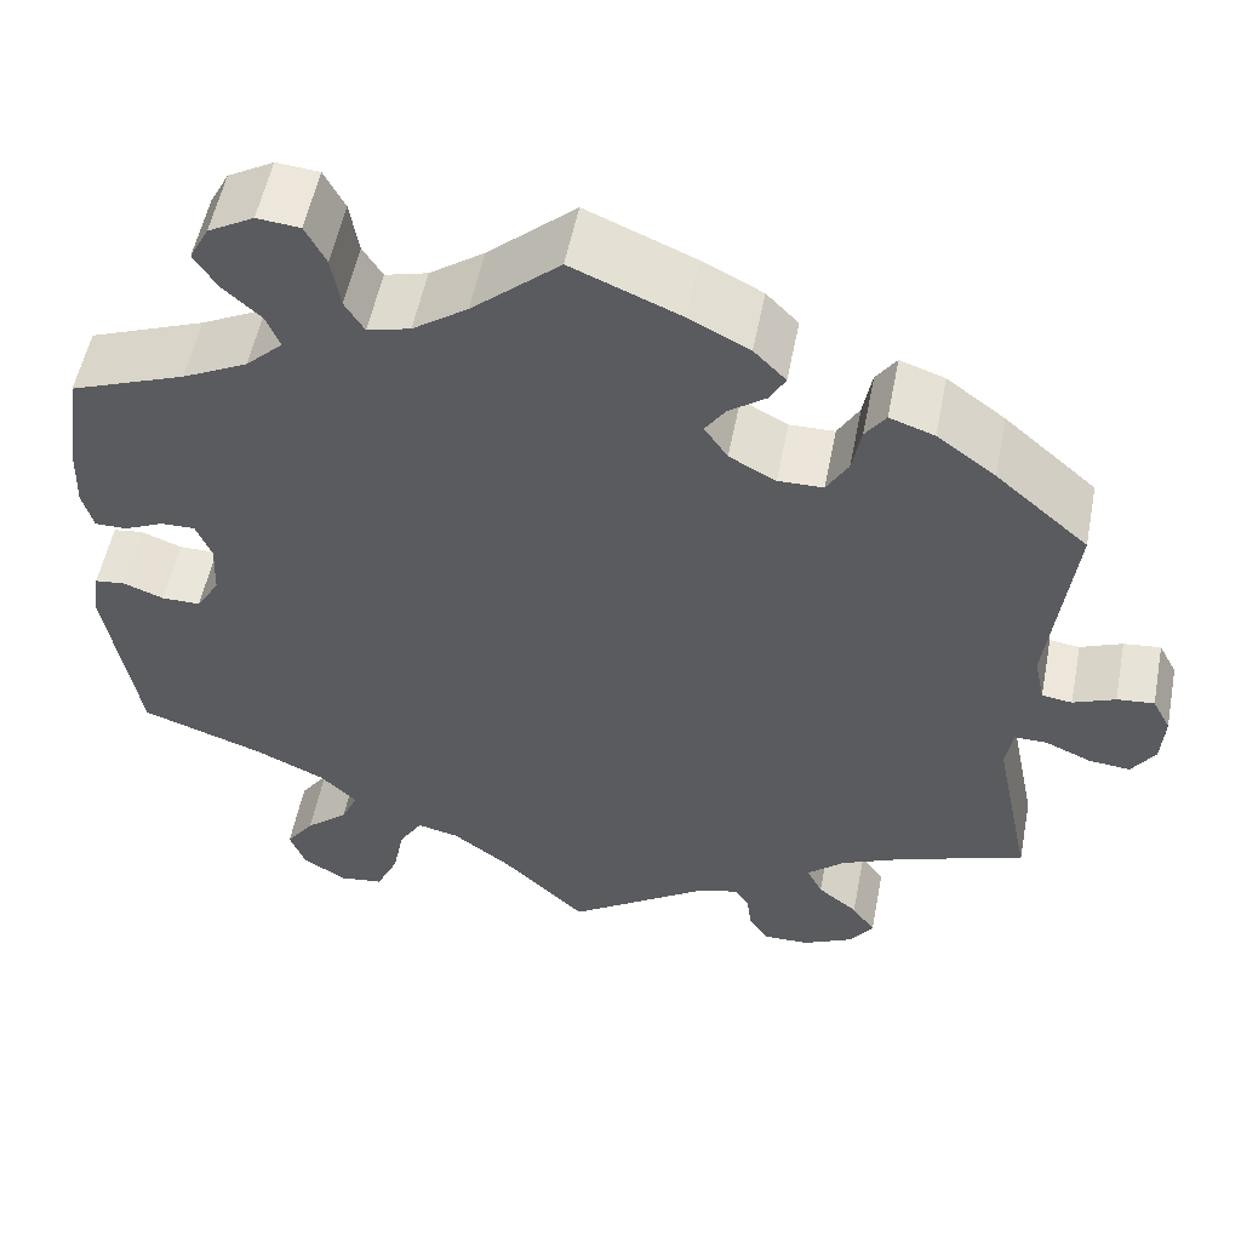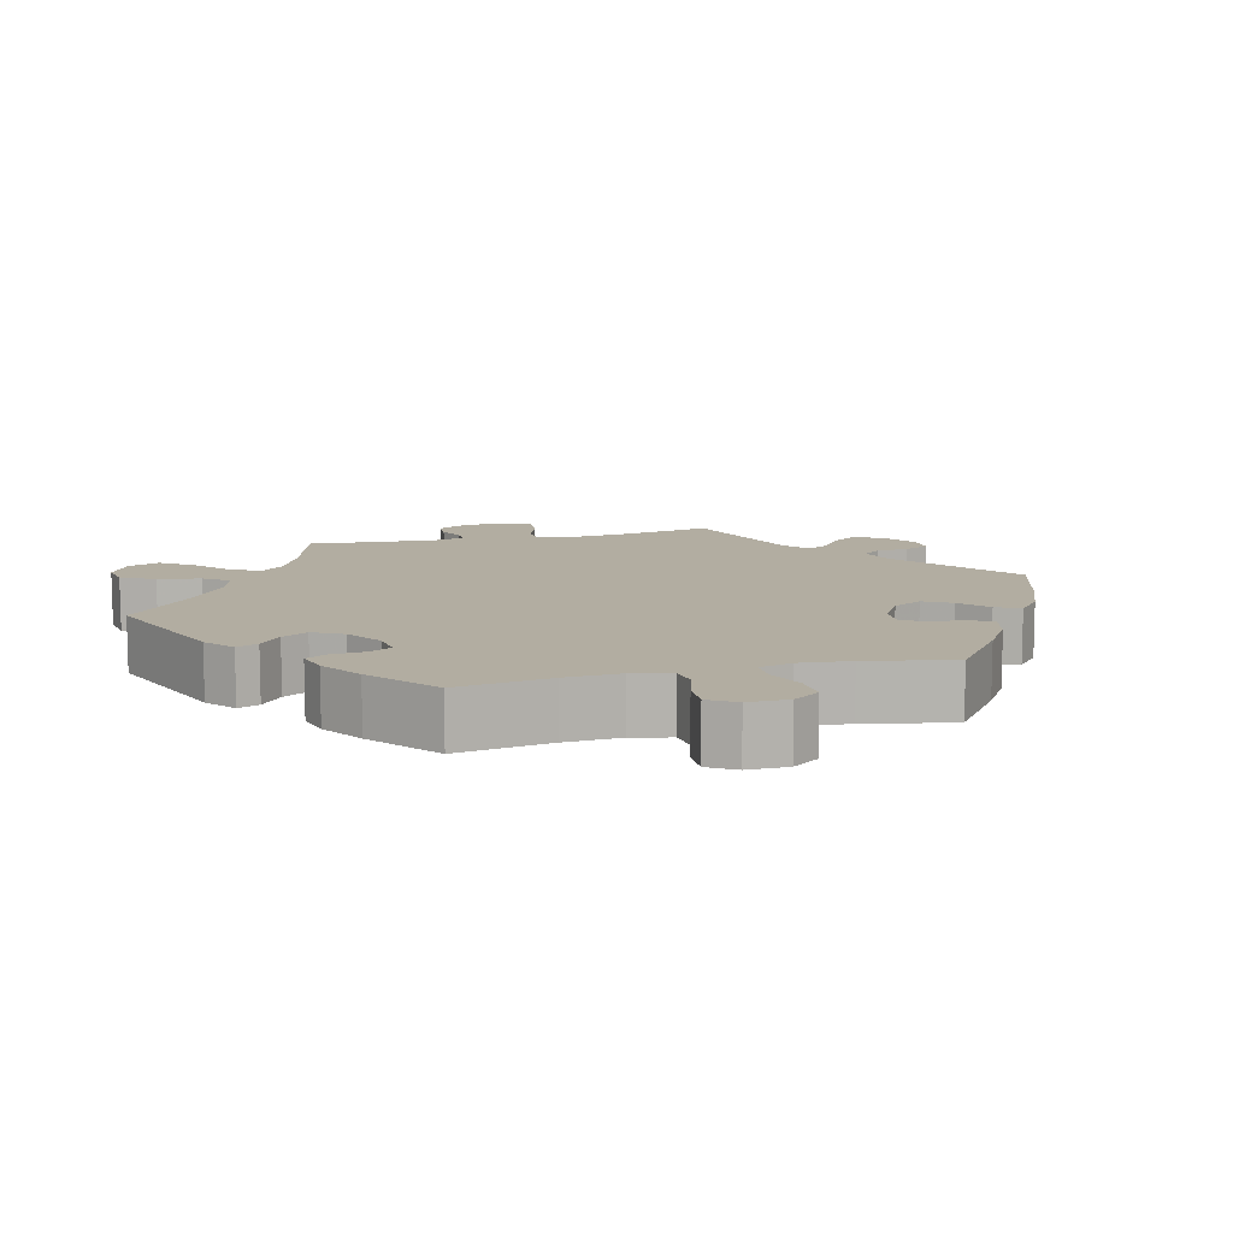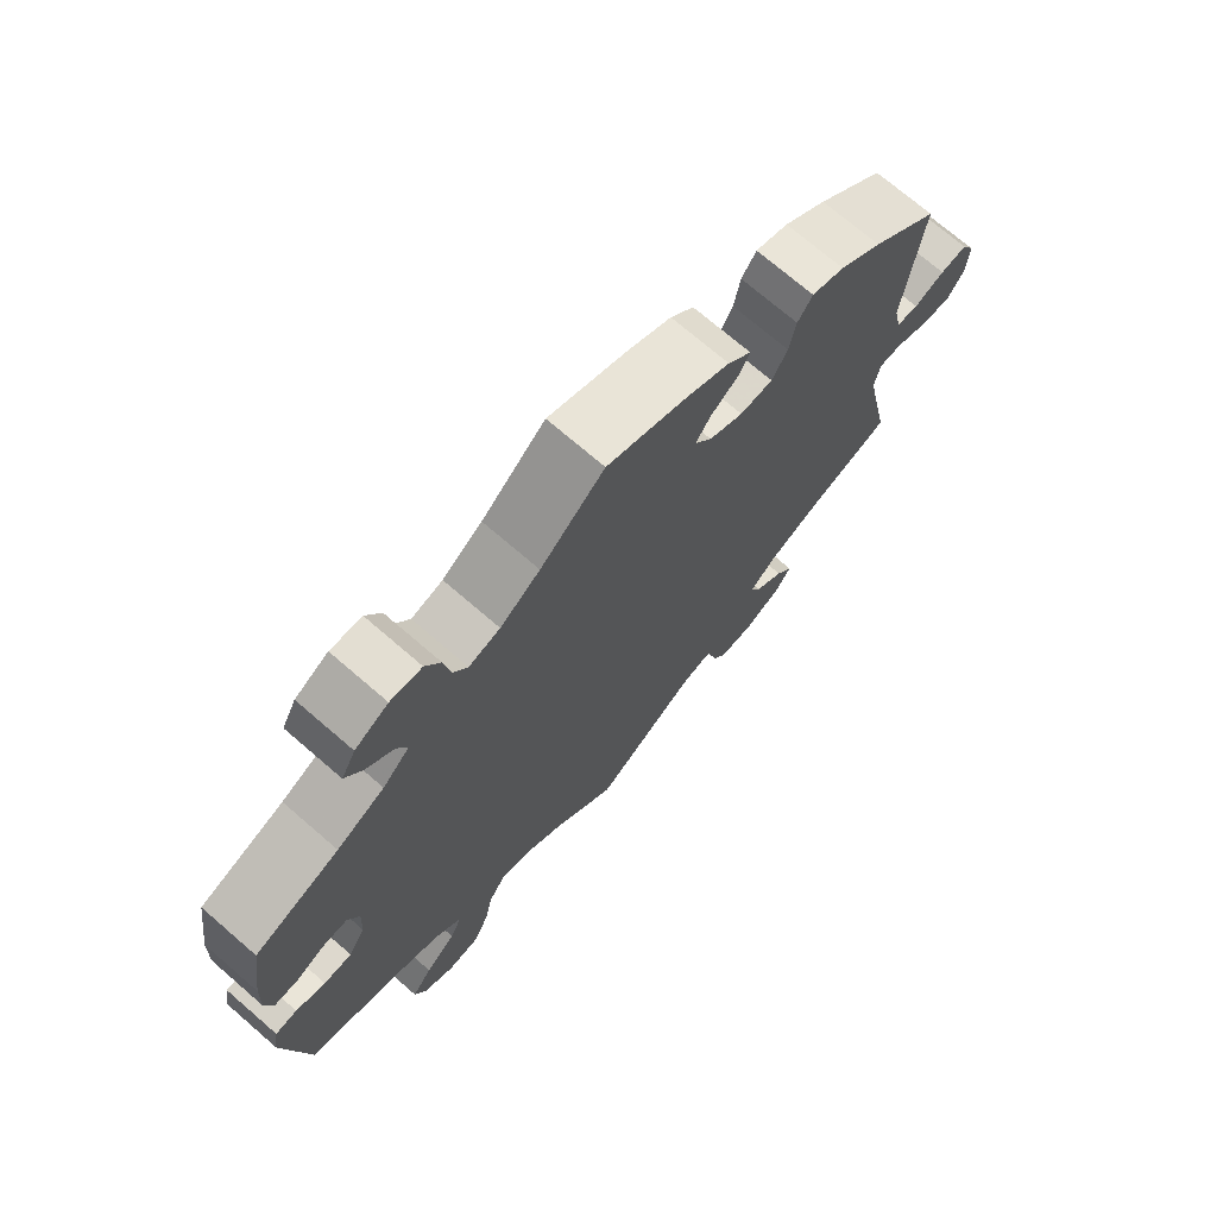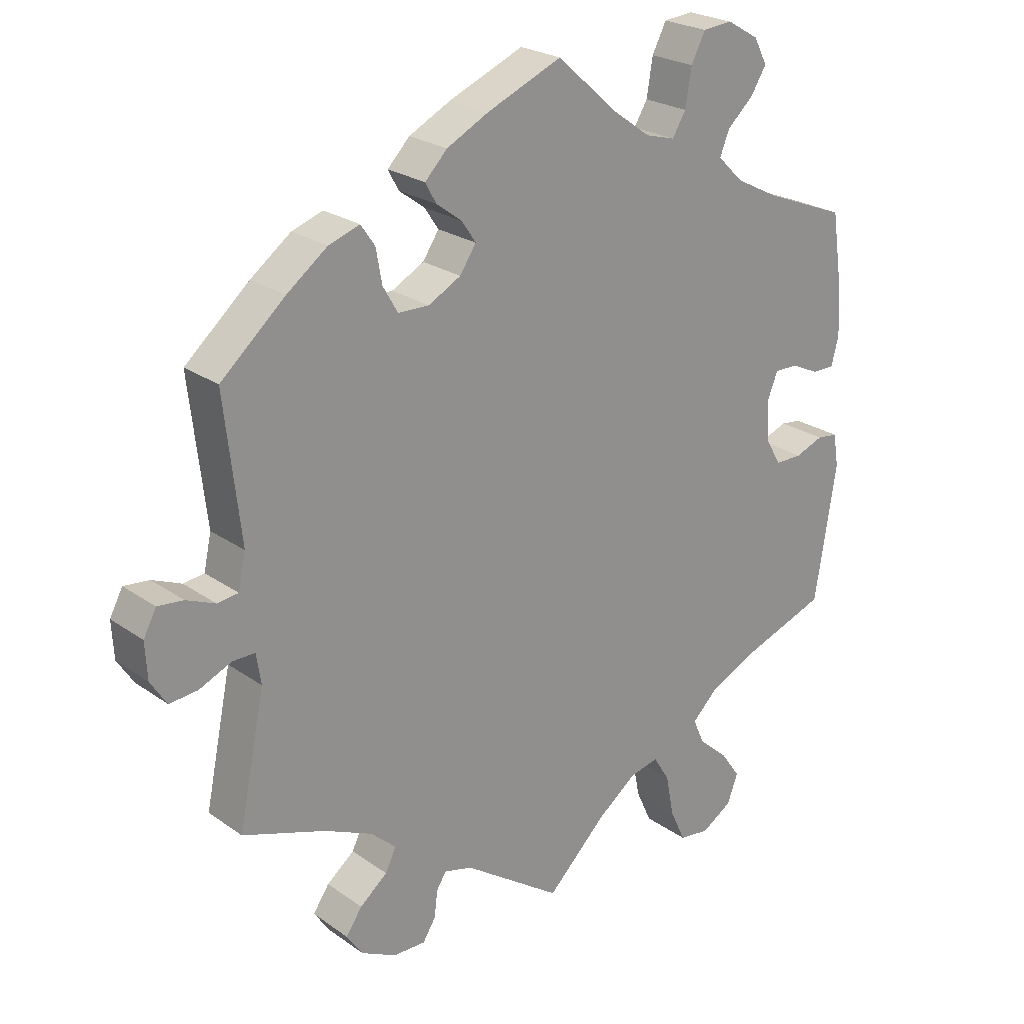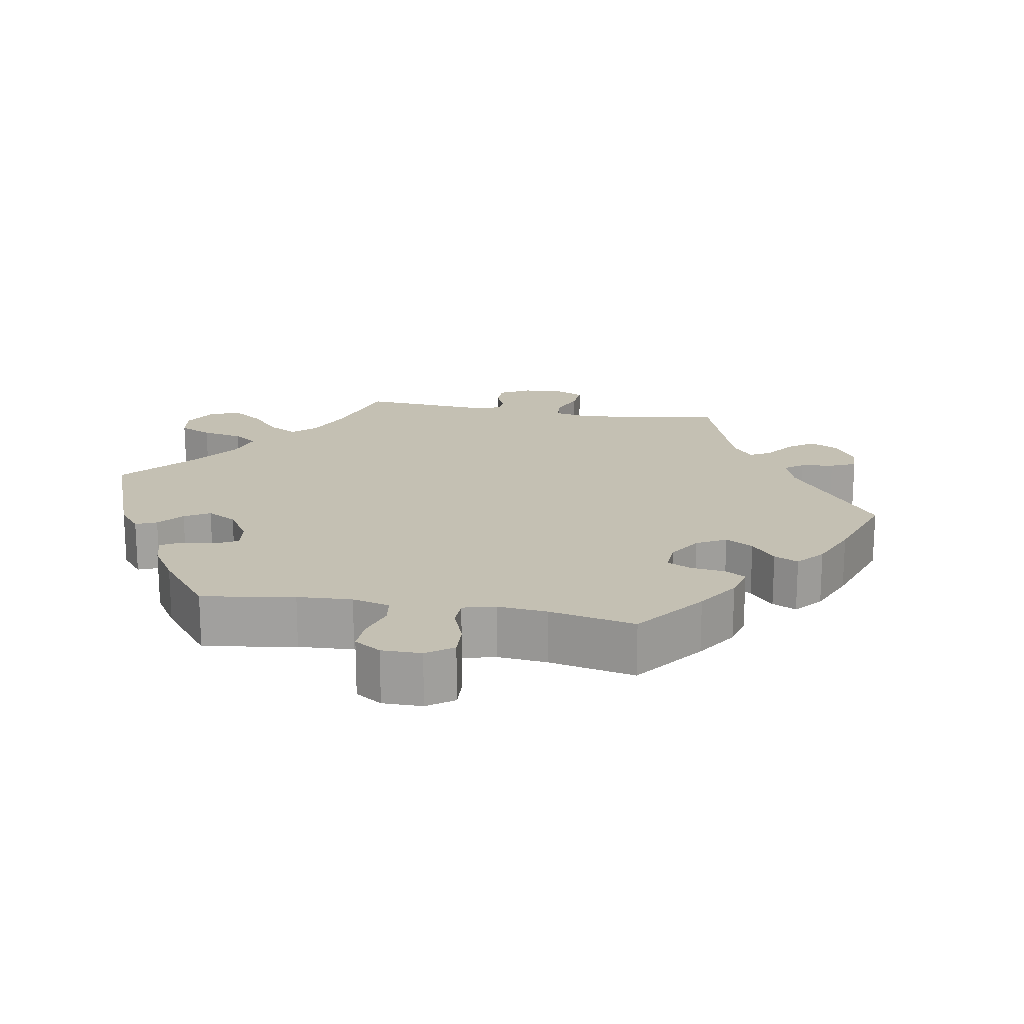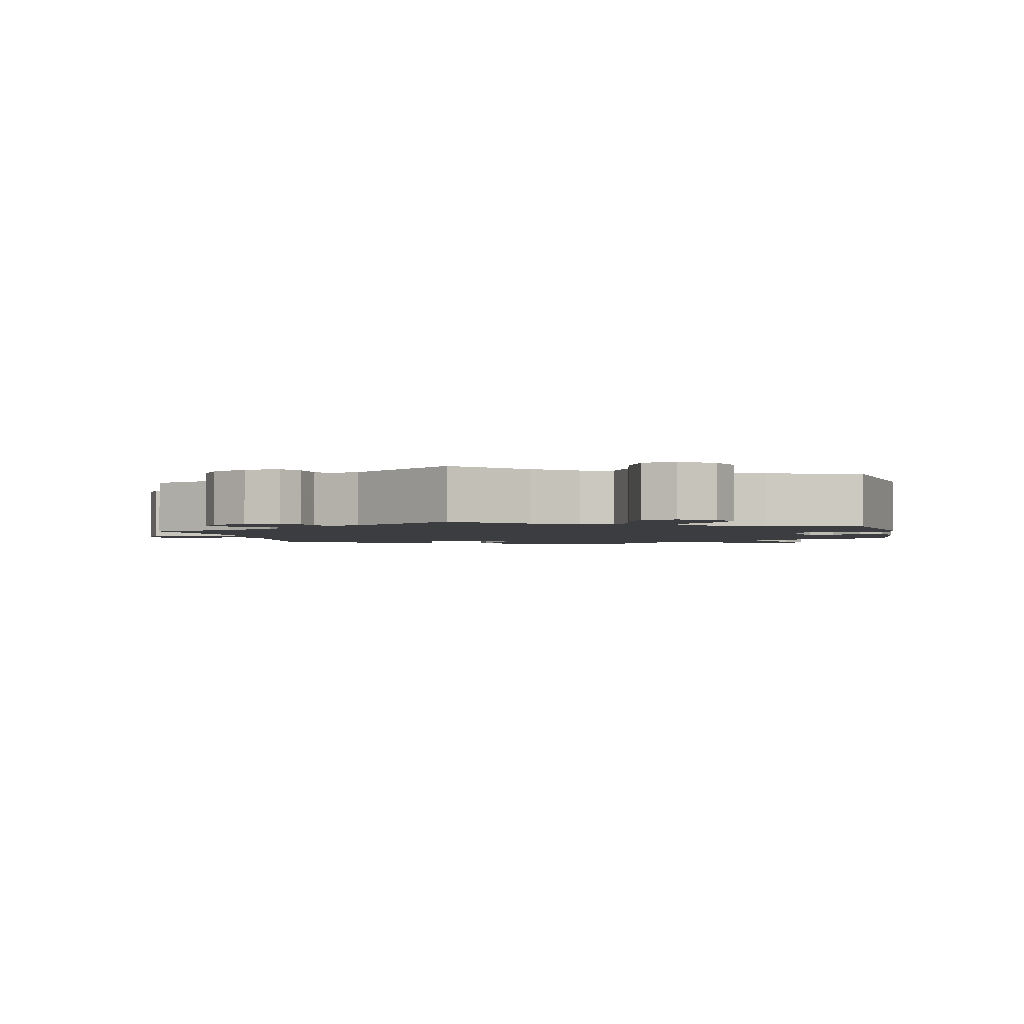
<metadata>
{"format":"obj","ext":"obj","renderer":"f3d","projection":"perspective","resolution":1024,"background":"white","views":[{"elev":54.8,"azim":11.1,"up":"+Z"},{"elev":10.5,"azim":-44.7,"up":"+Y"},{"elev":72.3,"azim":-49.2,"up":"+Z"},{"elev":23.8,"azim":139.4,"up":"+Z"},{"elev":18.0,"azim":-20.0,"up":"+Y"},{"elev":-2.3,"azim":-167.4,"up":"+Y"}]}
</metadata>
<code>
v 0.477 0.07 0.081
v 0.488 0.07 0.03
v 0.519 0.07 0.026
v 0.562 0.07 0.044
v 0.6 0.07 0.048
v 0.619 0.07 0.012
v 0.616 0.07 -0.042
v 0.592 0.07 -0.079
v 0.55 0.07 -0.075
v 0.502 0.07 -0.054
v 0.469 0.07 -0.054
v 0.462 0.07 -0.099
v 0.501 0.07 -0.289
v 0.378 0.07 -0.331
v 0.307 0.07 -0.363
v 0.269 0.07 -0.397
v 0.285 0.07 -0.43
v 0.326 0.07 -0.463
v 0.35 0.07 -0.498
v 0.326 0.07 -0.533
v 0.274 0.07 -0.559
v 0.226 0.07 -0.56
v 0.207 0.07 -0.53
v 0.202 0.07 -0.49
v 0.188 0.07 -0.467
v 0.146 0.07 -0.478
v 0 0.07 -0.578
v -0.088 0.07 -0.492
v -0.146 0.07 -0.448
v -0.189 0.07 -0.438
v -0.213 0.07 -0.477
v -0.225 0.07 -0.538
v -0.248 0.07 -0.588
v -0.293 0.07 -0.594
v -0.338 0.07 -0.566
v -0.354 0.07 -0.523
v -0.325 0.07 -0.482
v -0.281 0.07 -0.443
v -0.264 0.07 -0.405
v -0.302 0.07 -0.368
v -0.374 0.07 -0.334
v -0.5 0.07 -0.289
v -0.532 0.07 -0.089
v -0.524 0.07 -0.04
v -0.493 0.07 -0.036
v -0.451 0.07 -0.052
v -0.411 0.07 -0.052
v -0.387 0.07 -0.012
v -0.384 0.07 0.046
v -0.4 0.07 0.086
v -0.435 0.07 0.085
v -0.476 0.07 0.066
v -0.509 0.07 0.066
v -0.52 0.07 0.108
v -0.517 0.07 0.175
v -0.5 0.07 0.289
v -0.381 0.07 0.335
v -0.314 0.07 0.369
v -0.276 0.07 0.406
v -0.29 0.07 0.441
v -0.329 0.07 0.477
v -0.352 0.07 0.514
v -0.332 0.07 0.552
v -0.285 0.07 0.579
v -0.241 0.07 0.575
v -0.22 0.07 0.534
v -0.211 0.07 0.479
v -0.191 0.07 0.446
v -0.147 0.07 0.458
v -0.091 0.07 0.498
v -0.001 0.07 0.578
v 0.11 0.07 0.531
v 0.172 0.07 0.499
v 0.205 0.07 0.465
v 0.189 0.07 0.436
v 0.151 0.07 0.408
v 0.13 0.07 0.377
v 0.154 0.07 0.341
v 0.202 0.07 0.315
v 0.248 0.07 0.316
v 0.27 0.07 0.354
v 0.279 0.07 0.404
v 0.3 0.07 0.434
v 0.346 0.07 0.418
v 0.406 0.07 0.373
v 0.501 0.07 0.29
v 0.477 0 0.081
v 0.488 0 0.03
v 0.519 0 0.026
v 0.562 0 0.044
v 0.6 0 0.048
v 0.619 0 0.012
v 0.616 0 -0.042
v 0.592 0 -0.079
v 0.55 0 -0.075
v 0.502 0 -0.054
v 0.469 0 -0.054
v 0.462 0 -0.099
v 0.501 0 -0.289
v 0.378 0 -0.331
v 0.307 0 -0.363
v 0.269 0 -0.397
v 0.285 0 -0.43
v 0.326 0 -0.463
v 0.35 0 -0.498
v 0.326 0 -0.533
v 0.274 0 -0.559
v 0.226 0 -0.56
v 0.207 0 -0.53
v 0.202 0 -0.49
v 0.188 0 -0.467
v 0.146 0 -0.478
v 0 0 -0.578
v -0.088 0 -0.492
v -0.146 0 -0.448
v -0.189 0 -0.438
v -0.213 0 -0.477
v -0.225 0 -0.538
v -0.248 0 -0.588
v -0.293 0 -0.594
v -0.338 0 -0.566
v -0.354 0 -0.523
v -0.325 0 -0.482
v -0.281 0 -0.443
v -0.264 0 -0.405
v -0.302 0 -0.368
v -0.374 0 -0.334
v -0.5 0 -0.289
v -0.532 0 -0.089
v -0.524 0 -0.04
v -0.493 0 -0.036
v -0.451 0 -0.052
v -0.411 0 -0.052
v -0.387 0 -0.012
v -0.384 0 0.046
v -0.4 0 0.086
v -0.435 0 0.085
v -0.476 0 0.066
v -0.509 0 0.066
v -0.52 0 0.108
v -0.517 0 0.175
v -0.5 0 0.289
v -0.381 0 0.335
v -0.314 0 0.369
v -0.276 0 0.406
v -0.29 0 0.441
v -0.329 0 0.477
v -0.352 0 0.514
v -0.332 0 0.552
v -0.285 0 0.579
v -0.241 0 0.575
v -0.22 0 0.534
v -0.211 0 0.479
v -0.191 0 0.446
v -0.147 0 0.458
v -0.091 0 0.498
v -0.001 0 0.578
v 0.11 0 0.531
v 0.172 0 0.499
v 0.205 0 0.465
v 0.189 0 0.436
v 0.151 0 0.408
v 0.13 0 0.377
v 0.154 0 0.341
v 0.202 0 0.315
v 0.248 0 0.316
v 0.27 0 0.354
v 0.279 0 0.404
v 0.3 0 0.434
v 0.346 0 0.418
v 0.406 0 0.373
v 0.501 0 0.29
f 85 86 1
f 84 85 1 2
f 81 82 83 84
f 80 81 84 2
f 79 80 2
f 78 79 2
f 73 74 75 76
f 73 76 77
f 70 71 72 73
f 69 70 73 77
f 68 69 77 78
f 64 65 66 67
f 64 67 68
f 63 64 68
f 60 61 62 63
f 59 60 63 68
f 58 59 68 78
f 54 55 56 57
f 51 52 53 54
f 50 51 54 57
f 49 50 57 58
f 43 44 45 46
f 41 42 43 46
f 40 41 46 47
f 39 40 47 48
f 35 36 37 38
f 33 34 35 38
f 31 32 33 38
f 30 31 38 39
f 29 30 39 48
f 26 27 28
f 25 26 28 29
f 21 22 23 24
f 21 24 25
f 20 21 25
f 17 18 19 20
f 16 17 20 25
f 15 16 25 29
f 12 13 14
f 11 12 14 15
f 7 8 9 10
f 7 10 11
f 6 7 11
f 3 4 5 6
f 2 3 6 11
f 48 49 58 78
f 15 29 48 78
f 2 11 15 78
f 87 172 171
f 88 87 171 170
f 170 169 168 167
f 88 170 167 166
f 88 166 165
f 88 165 164
f 162 161 160 159
f 163 162 159
f 159 158 157 156
f 163 159 156 155
f 164 163 155 154
f 153 152 151 150
f 154 153 150
f 154 150 149
f 149 148 147 146
f 154 149 146 145
f 164 154 145 144
f 143 142 141 140
f 140 139 138 137
f 143 140 137 136
f 144 143 136 135
f 132 131 130 129
f 132 129 128 127
f 133 132 127 126
f 134 133 126 125
f 124 123 122 121
f 124 121 120 119
f 124 119 118 117
f 125 124 117 116
f 134 125 116 115
f 114 113 112
f 115 114 112 111
f 110 109 108 107
f 111 110 107
f 111 107 106
f 106 105 104 103
f 111 106 103 102
f 115 111 102 101
f 100 99 98
f 101 100 98 97
f 96 95 94 93
f 97 96 93
f 97 93 92
f 92 91 90 89
f 97 92 89 88
f 164 144 135 134
f 164 134 115 101
f 164 101 97 88
f 1 87 88 2
f 2 88 89 3
f 3 89 90 4
f 4 90 91 5
f 5 91 92 6
f 6 92 93 7
f 7 93 94 8
f 8 94 95 9
f 9 95 96 10
f 10 96 97 11
f 11 97 98 12
f 12 98 99 13
f 13 99 100 14
f 14 100 101 15
f 15 101 102 16
f 16 102 103 17
f 17 103 104 18
f 18 104 105 19
f 19 105 106 20
f 20 106 107 21
f 21 107 108 22
f 22 108 109 23
f 23 109 110 24
f 24 110 111 25
f 25 111 112 26
f 26 112 113 27
f 27 113 114 28
f 28 114 115 29
f 29 115 116 30
f 30 116 117 31
f 31 117 118 32
f 32 118 119 33
f 33 119 120 34
f 34 120 121 35
f 35 121 122 36
f 36 122 123 37
f 37 123 124 38
f 38 124 125 39
f 39 125 126 40
f 40 126 127 41
f 41 127 128 42
f 42 128 129 43
f 43 129 130 44
f 44 130 131 45
f 45 131 132 46
f 46 132 133 47
f 47 133 134 48
f 48 134 135 49
f 49 135 136 50
f 50 136 137 51
f 51 137 138 52
f 52 138 139 53
f 53 139 140 54
f 54 140 141 55
f 55 141 142 56
f 56 142 143 57
f 57 143 144 58
f 58 144 145 59
f 59 145 146 60
f 60 146 147 61
f 61 147 148 62
f 62 148 149 63
f 63 149 150 64
f 64 150 151 65
f 65 151 152 66
f 66 152 153 67
f 67 153 154 68
f 68 154 155 69
f 69 155 156 70
f 70 156 157 71
f 71 157 158 72
f 72 158 159 73
f 73 159 160 74
f 74 160 161 75
f 75 161 162 76
f 76 162 163 77
f 77 163 164 78
f 78 164 165 79
f 79 165 166 80
f 80 166 167 81
f 81 167 168 82
f 82 168 169 83
f 83 169 170 84
f 84 170 171 85
f 85 171 172 86
f 86 172 87 1

</code>
